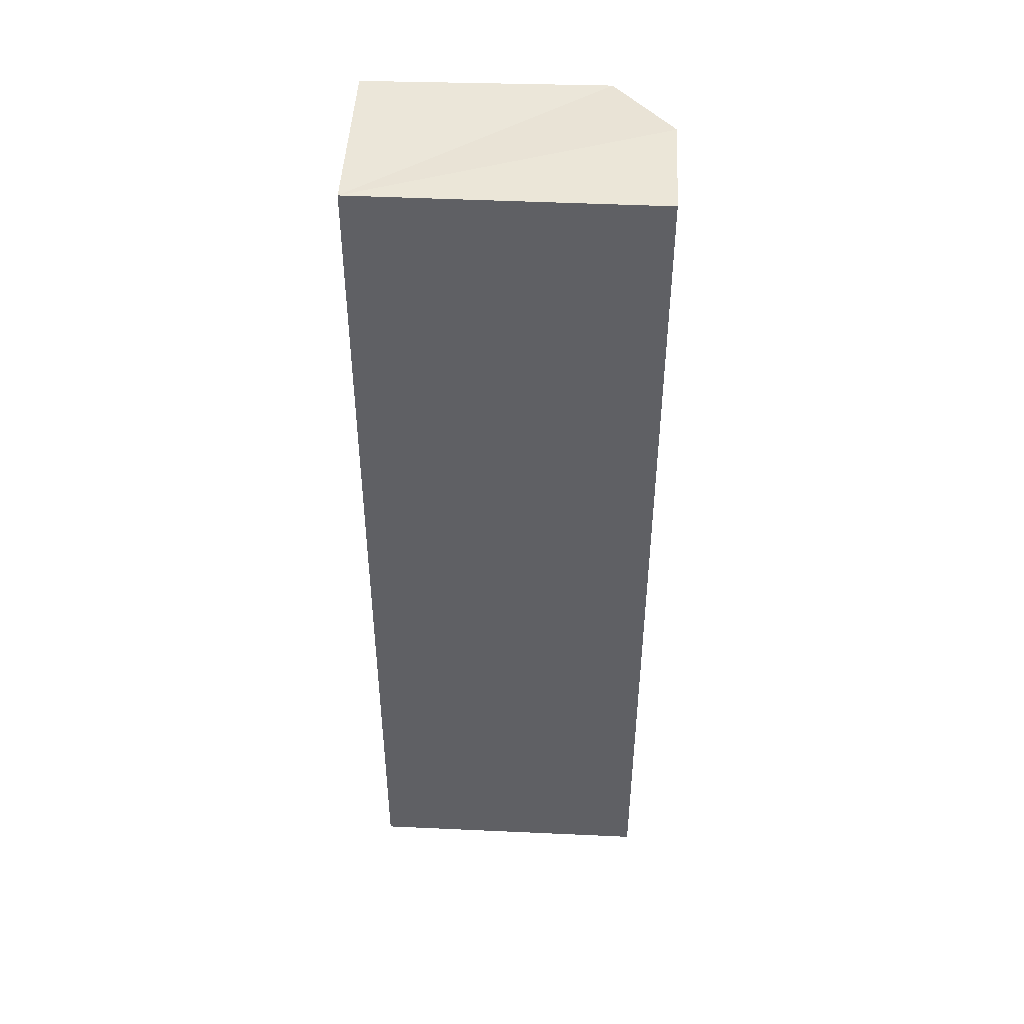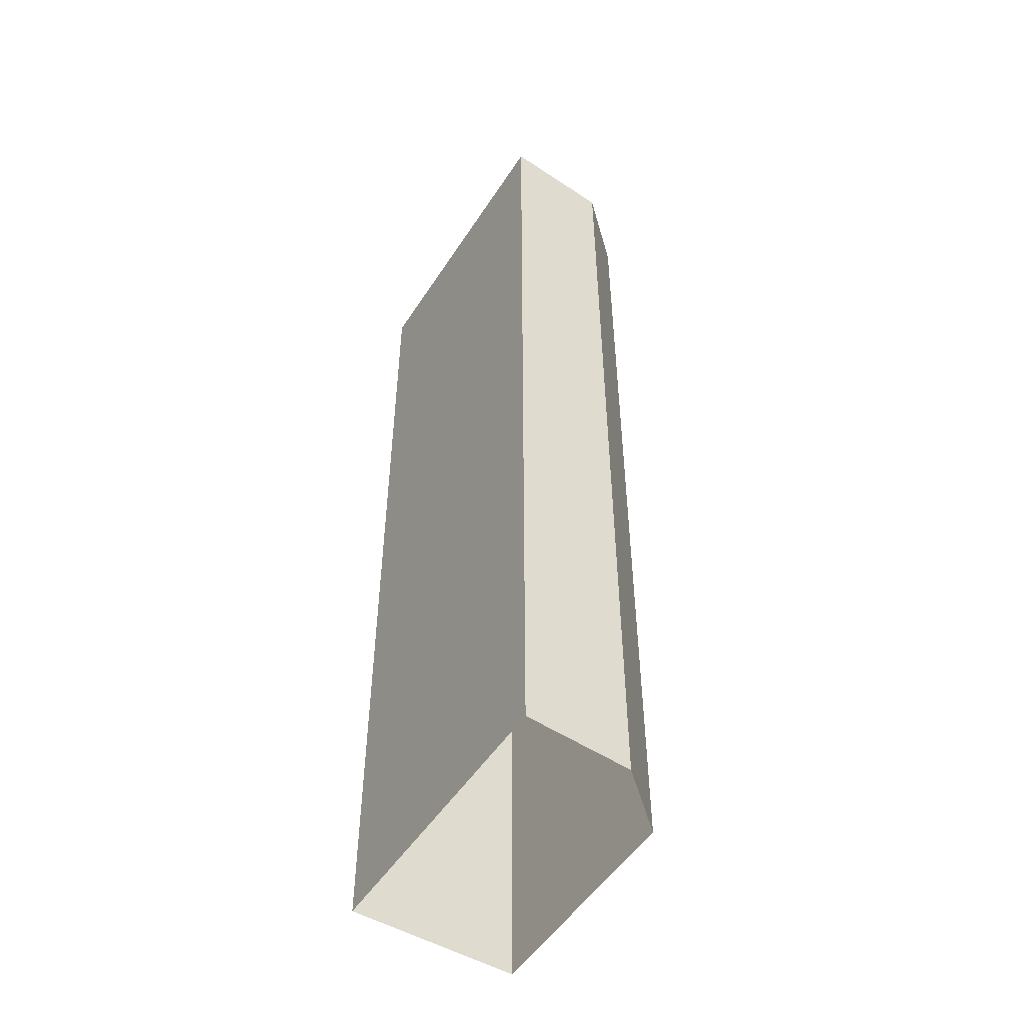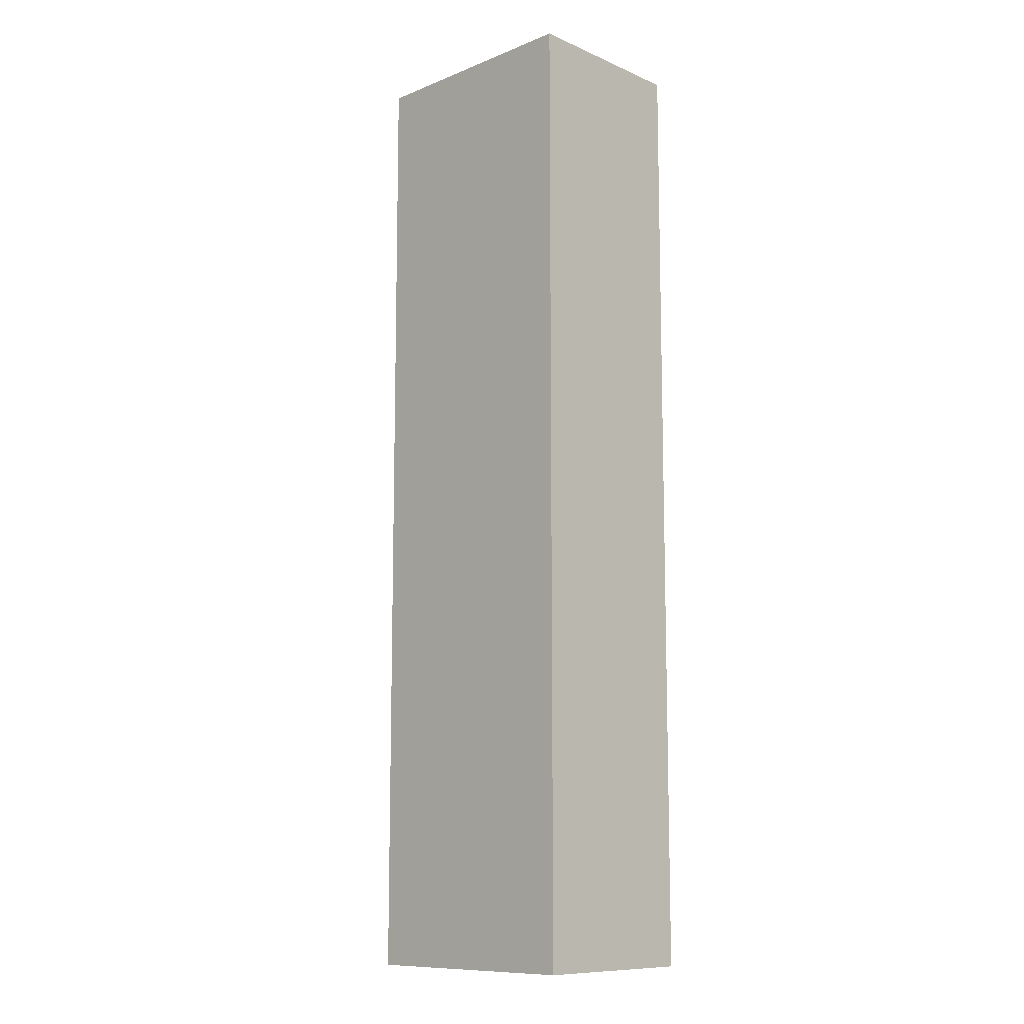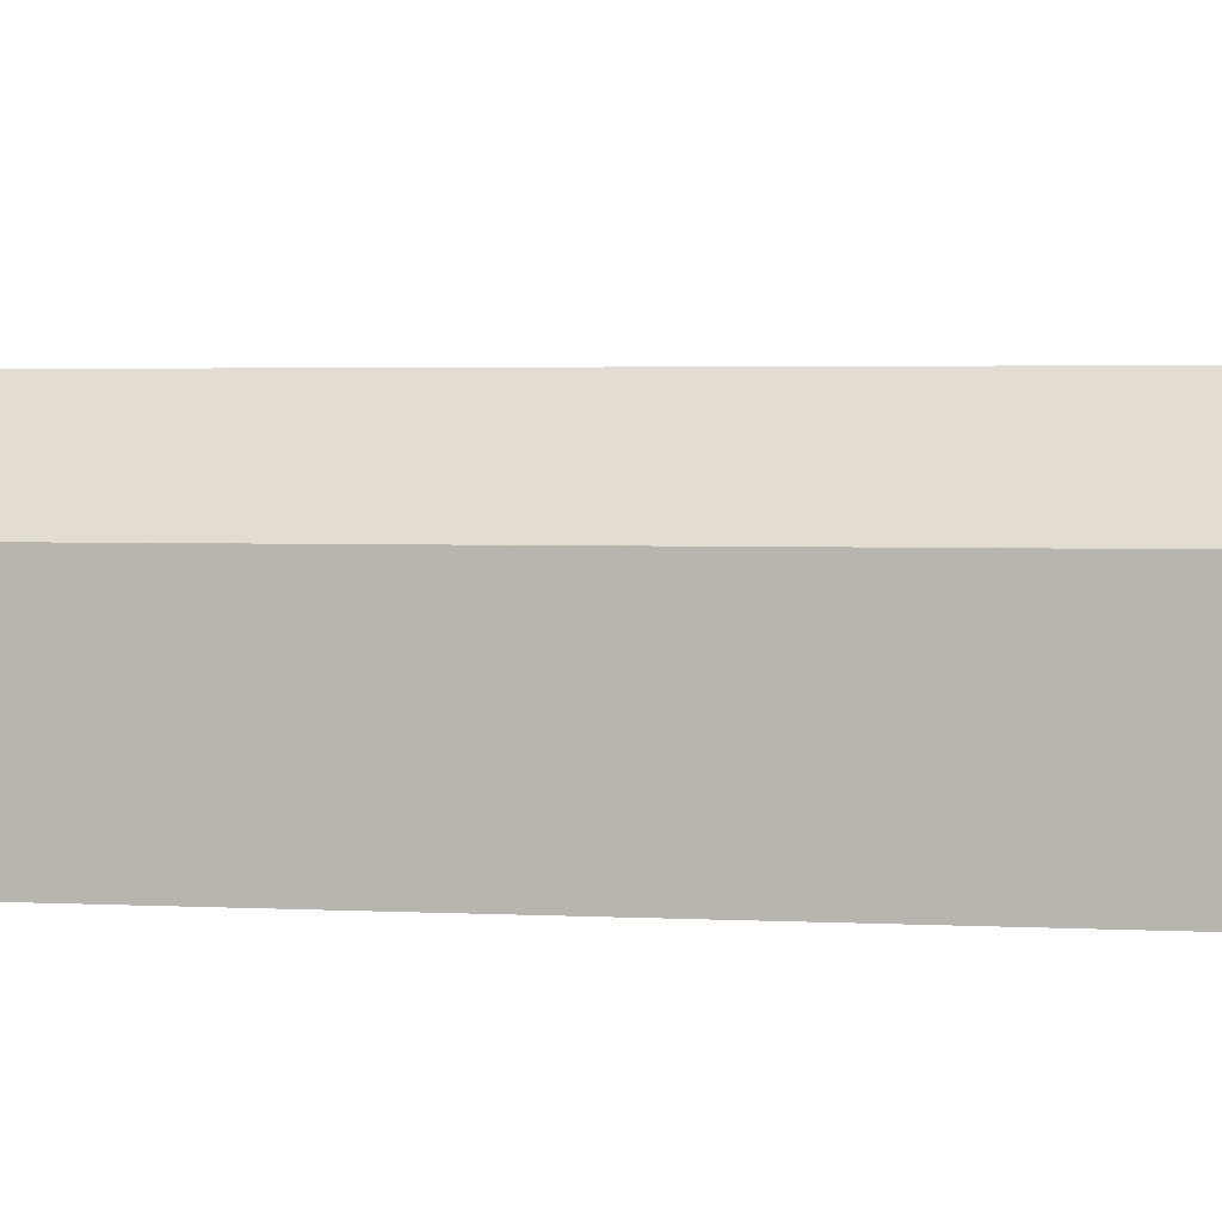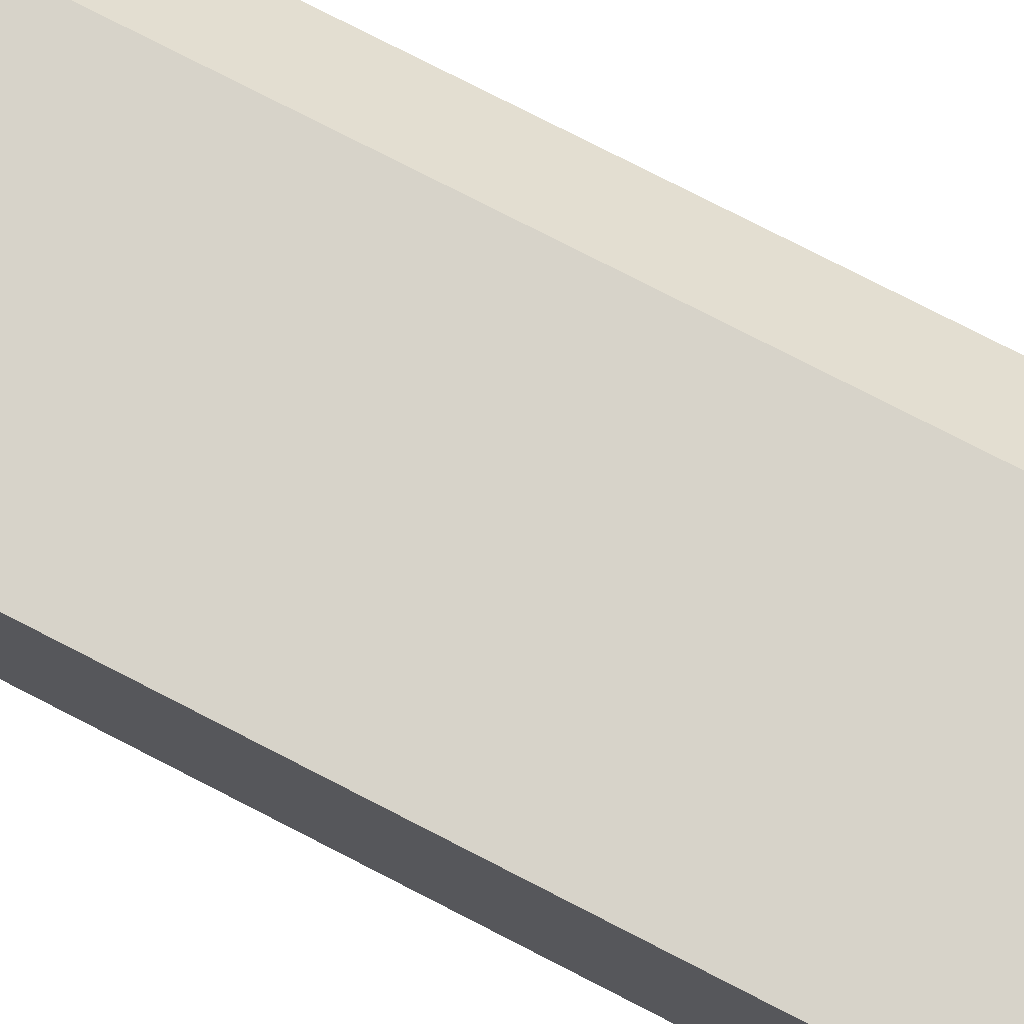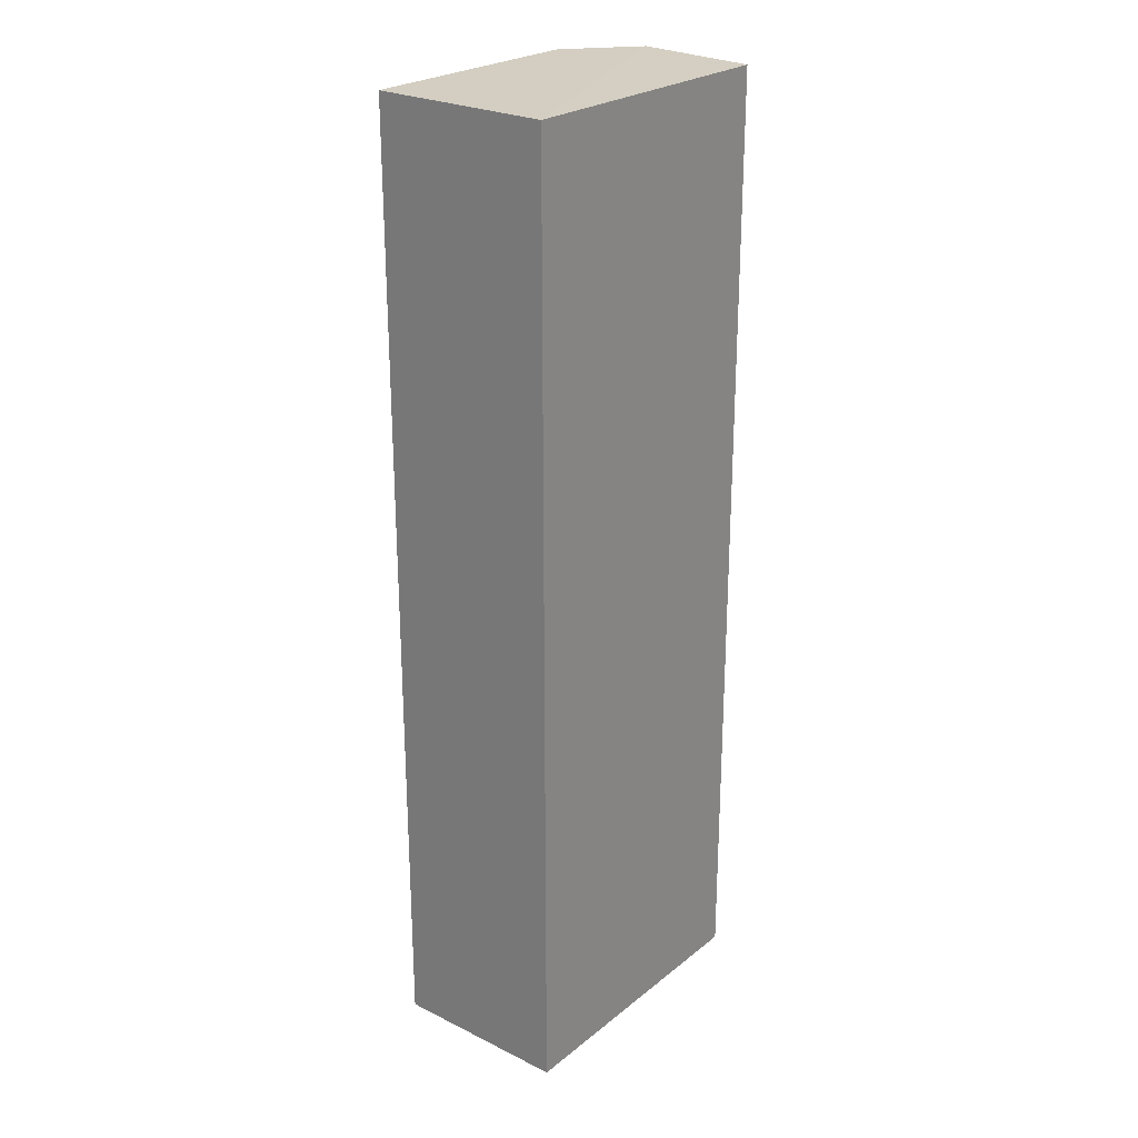
<metadata>
{"format":"obj","ext":"obj","renderer":"f3d","projection":"perspective","resolution":1024,"background":"white","views":[{"elev":45.9,"azim":2.9,"up":"+Z"},{"elev":-50.7,"azim":58.3,"up":"+Z"},{"elev":-10.8,"azim":-135.5,"up":"+Z"},{"elev":2.6,"azim":105.9,"up":"+Y"},{"elev":76.9,"azim":-62.7,"up":"+Y"},{"elev":25.0,"azim":-51.3,"up":"+Z"}]}
</metadata>
<code>
v 3.531e+05 2.772e+06 0
v 3.531e+05 2.772e+06 0
v 3.531e+05 2.772e+06 0
v 3.531e+05 2.772e+06 0
v 3.531e+05 2.772e+06 0
v 3.531e+05 2.772e+06 24.28
v 3.531e+05 2.772e+06 24.28
v 3.531e+05 2.772e+06 24.28
v 3.531e+05 2.772e+06 24.28
v 3.531e+05 2.772e+06 24.28
f 1 6 7 2
f 2 7 8 3
f 3 8 9 4
f 4 9 10 5
f 5 10 6 1
v 3.531e+05 2.772e+06 24.28
v 3.531e+05 2.772e+06 24.28
v 3.531e+05 2.772e+06 24.28
v 3.531e+05 2.772e+06 24.28
v 3.531e+05 2.772e+06 24.28
f 15 14 13 12 11

</code>
